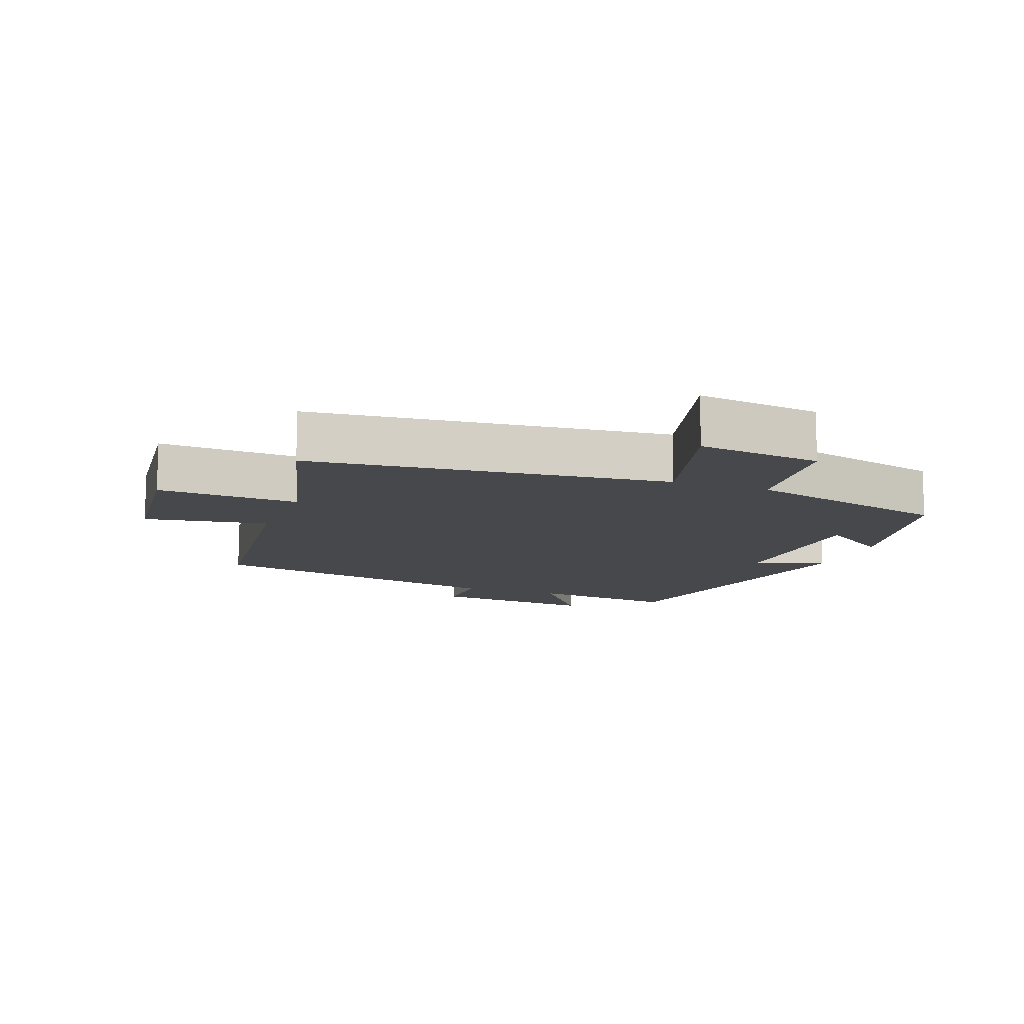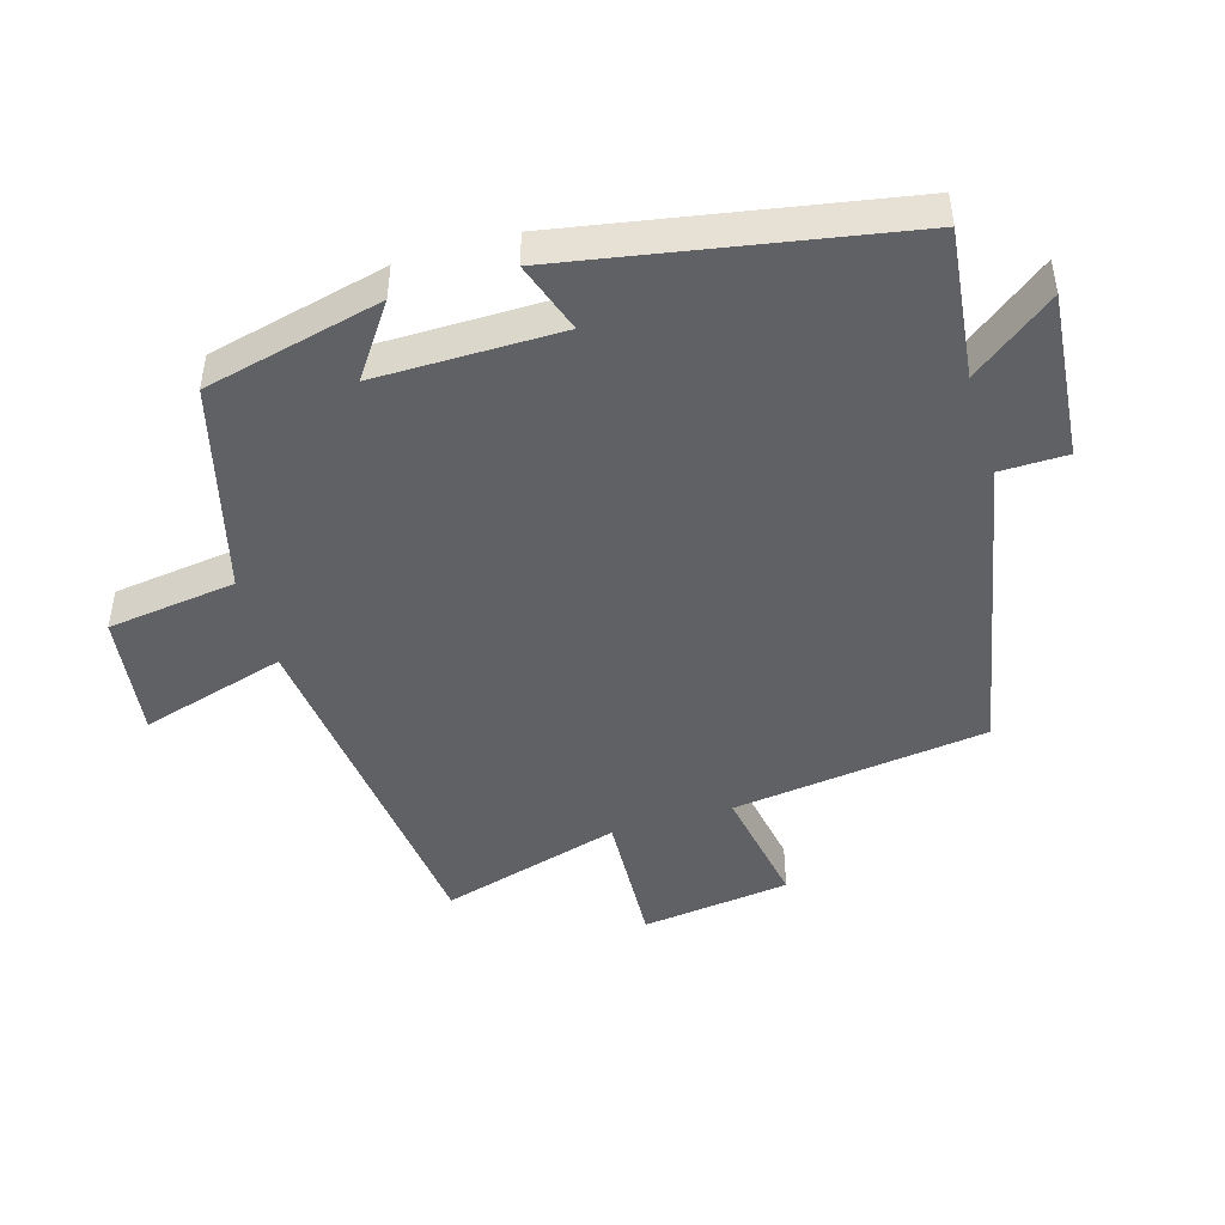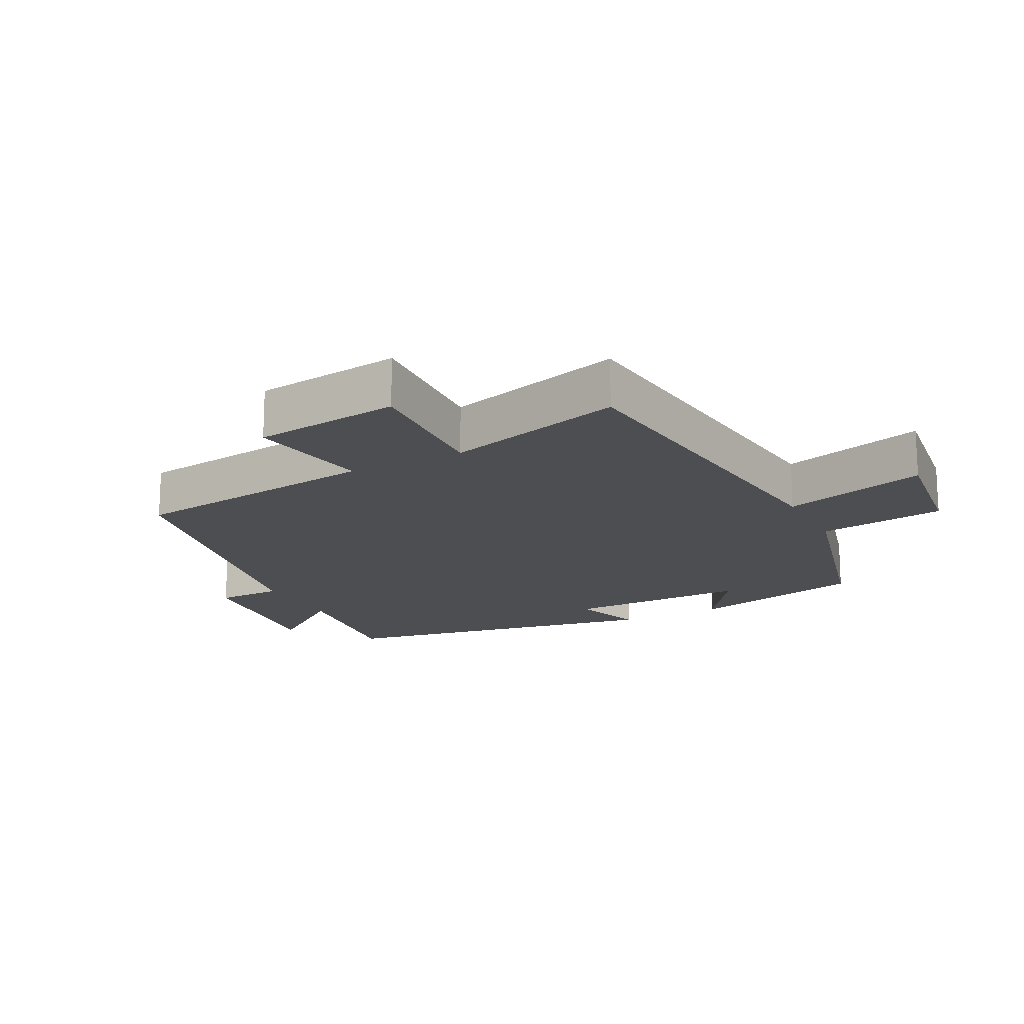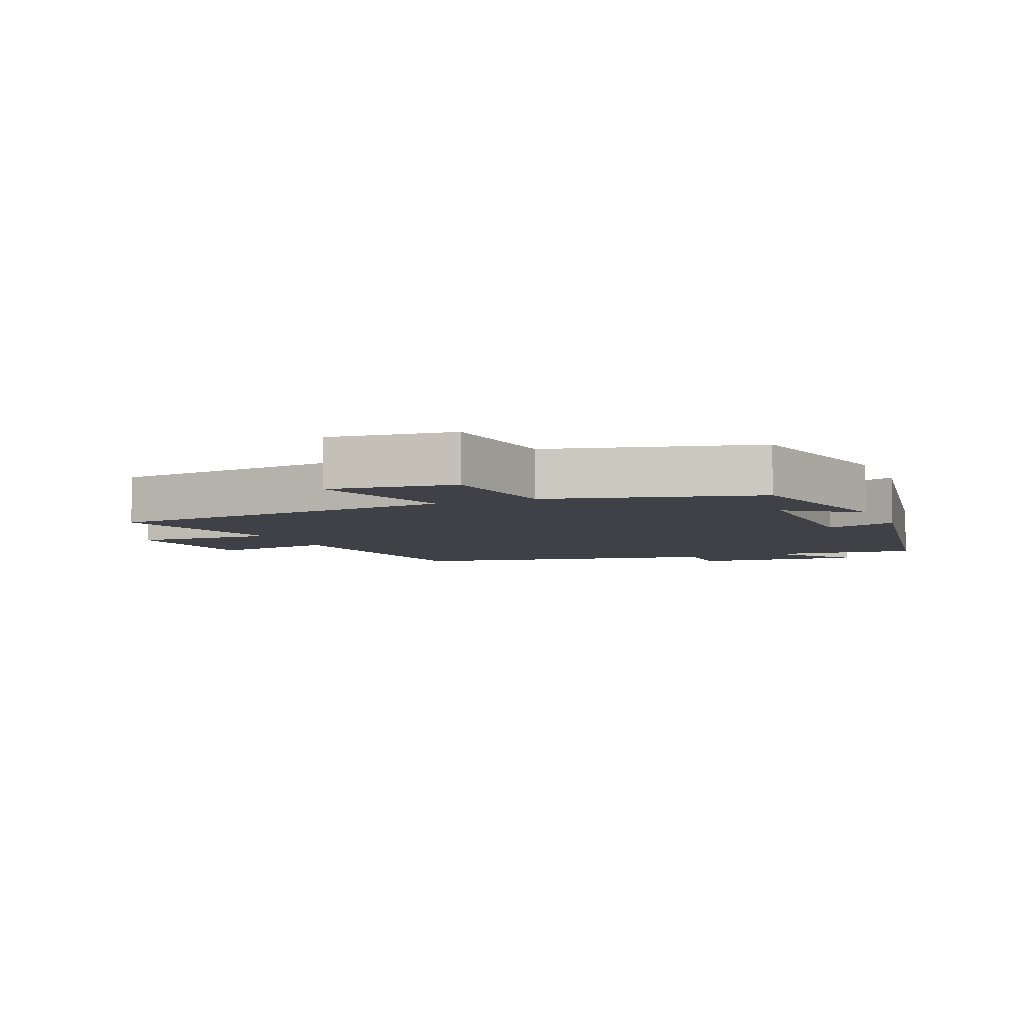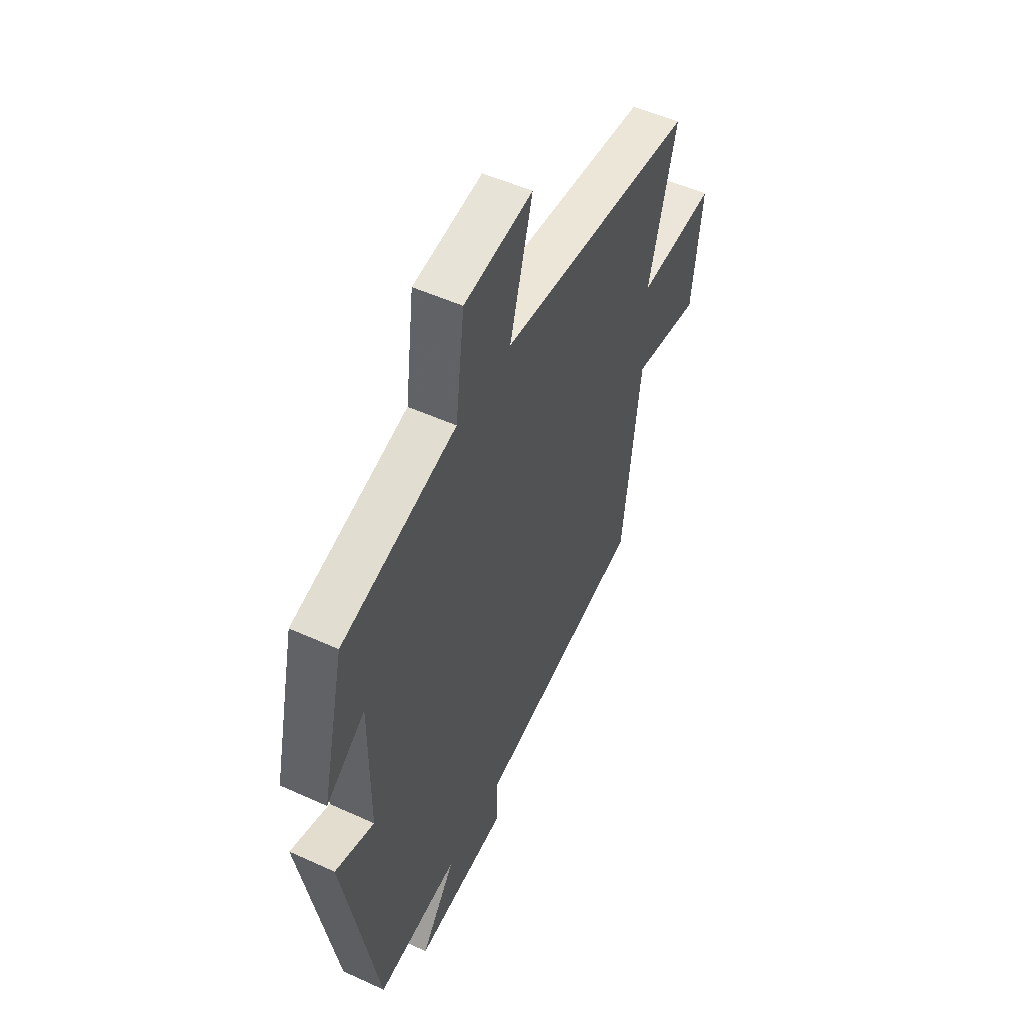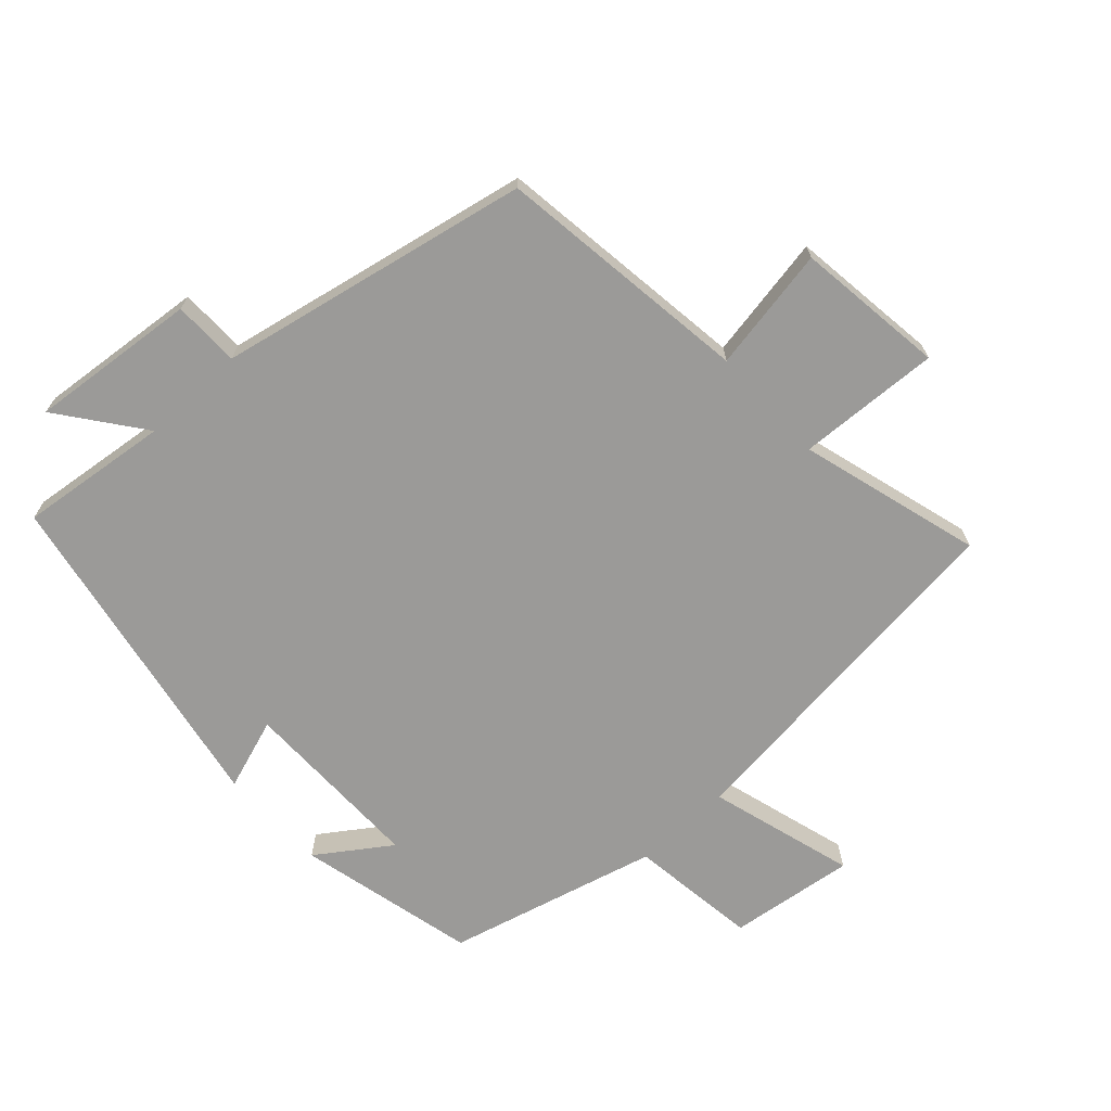
<metadata>
{"format":"obj","ext":"obj","renderer":"f3d","projection":"perspective","resolution":1024,"background":"white","views":[{"elev":-11.3,"azim":-20.9,"up":"+Y"},{"elev":-46.3,"azim":106.9,"up":"+Y"},{"elev":-17.1,"azim":-62.5,"up":"+Y"},{"elev":-6.0,"azim":23.1,"up":"+Y"},{"elev":51.6,"azim":116.3,"up":"+Z"},{"elev":-69.4,"azim":-137.2,"up":"+Y"}]}
</metadata>
<code>
v 0.406 0.07 -0.528
v 0.179 0.07 -0.5
v 0.274 0.07 -0.627
v 0.02 0.07 -0.601
v 0.019 0.07 -0.5
v -0.451 0.07 -0.402
v -0.5 0.07 -0.015
v -0.688 0.07 -0.047
v -0.716 0.07 0.179
v -0.5 0.07 0.167
v -0.577 0.07 0.442
v -0.032 0.07 0.5
v -0.095 0.07 0.721
v 0.095 0.07 0.695
v 0.12 0.07 0.5
v 0.437 0.07 0.415
v 0.5 0.07 0.145
v 0.392 0.07 0.221
v 0.392 0.07 -0.059
v 0.5 0.07 -0.023
v 0.406 0 -0.528
v 0.179 0 -0.5
v 0.274 0 -0.627
v 0.02 0 -0.601
v 0.019 0 -0.5
v -0.451 0 -0.402
v -0.5 0 -0.015
v -0.688 0 -0.047
v -0.716 0 0.179
v -0.5 0 0.167
v -0.577 0 0.442
v -0.032 0 0.5
v -0.095 0 0.721
v 0.095 0 0.695
v 0.12 0 0.5
v 0.437 0 0.415
v 0.5 0 0.145
v 0.392 0 0.221
v 0.392 0 -0.059
v 0.5 0 -0.023
f 19 20 1 2
f 18 19 2
f 15 16 17 18
f 15 18 2
f 12 13 14 15
f 12 15 2
f 11 12 2
f 10 11 2
f 7 8 9 10
f 7 10 2
f 6 7 2
f 5 6 2
f 2 3 4 5
f 22 21 40 39
f 22 39 38
f 38 37 36 35
f 22 38 35
f 35 34 33 32
f 22 35 32
f 22 32 31
f 22 31 30
f 30 29 28 27
f 22 30 27
f 22 27 26
f 22 26 25
f 25 24 23 22
f 1 21 22 2
f 2 22 23 3
f 3 23 24 4
f 4 24 25 5
f 5 25 26 6
f 6 26 27 7
f 7 27 28 8
f 8 28 29 9
f 9 29 30 10
f 10 30 31 11
f 11 31 32 12
f 12 32 33 13
f 13 33 34 14
f 14 34 35 15
f 15 35 36 16
f 16 36 37 17
f 17 37 38 18
f 18 38 39 19
f 19 39 40 20
f 20 40 21 1

</code>
